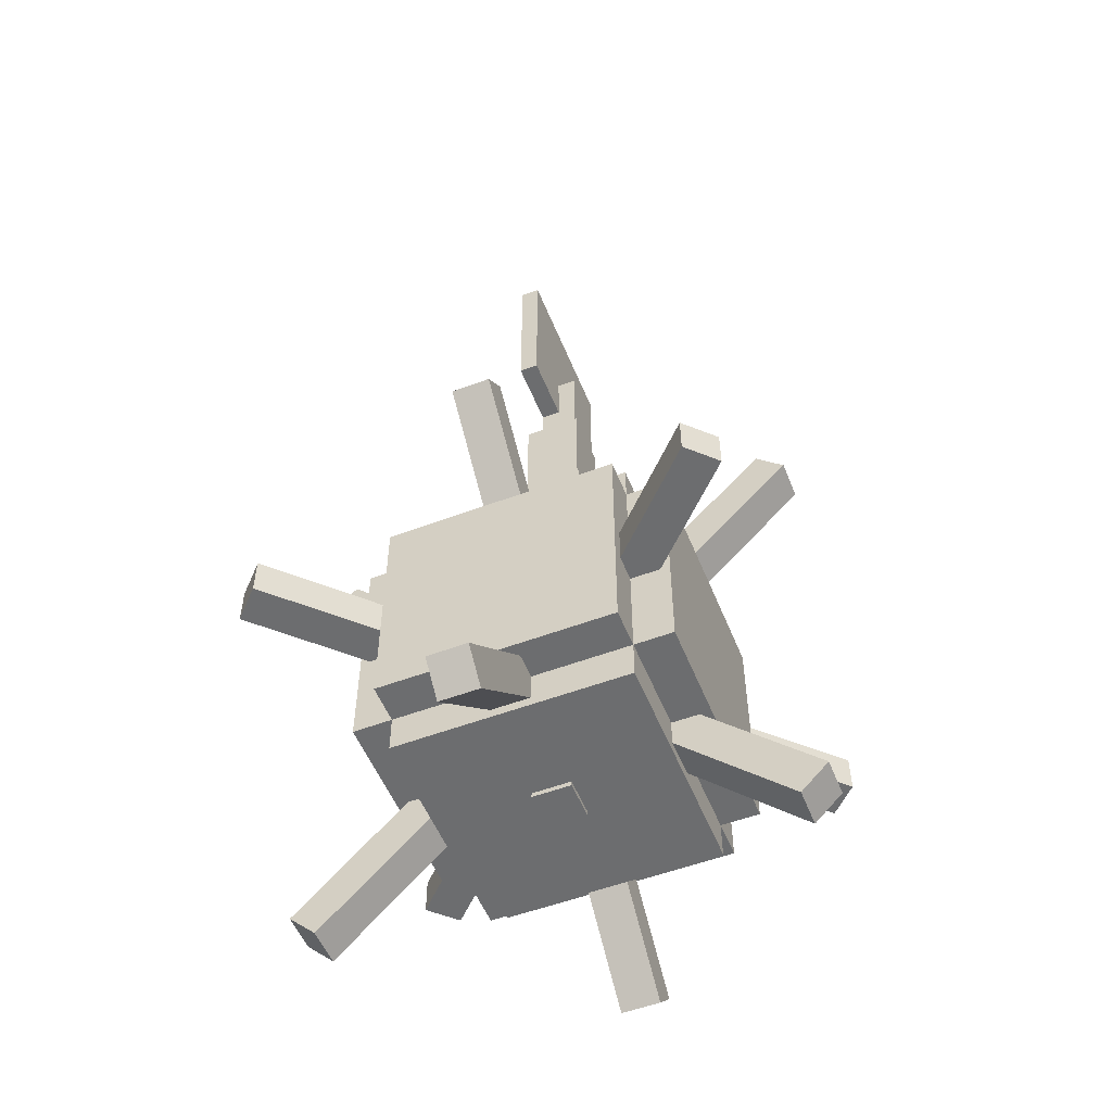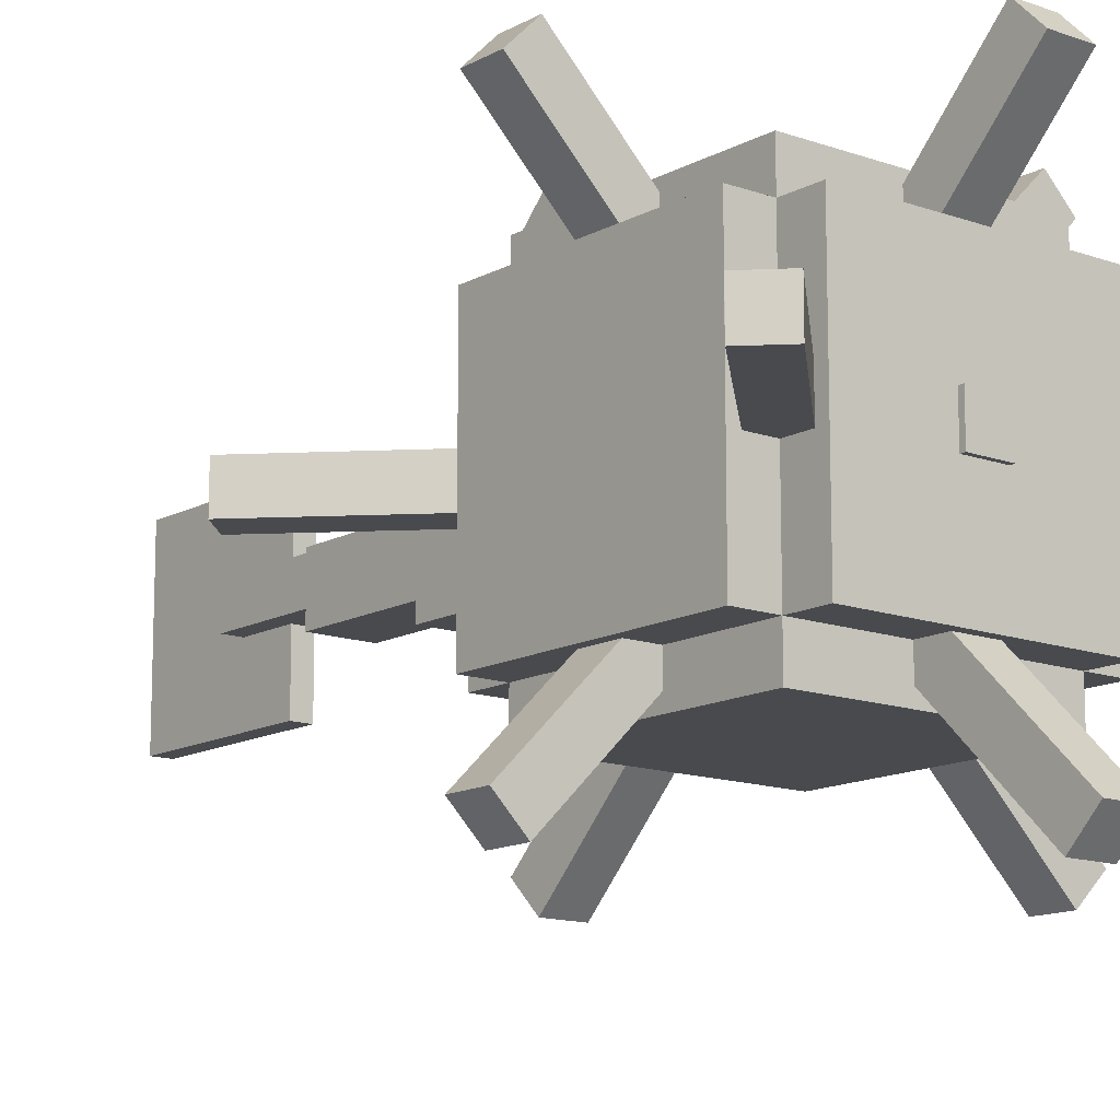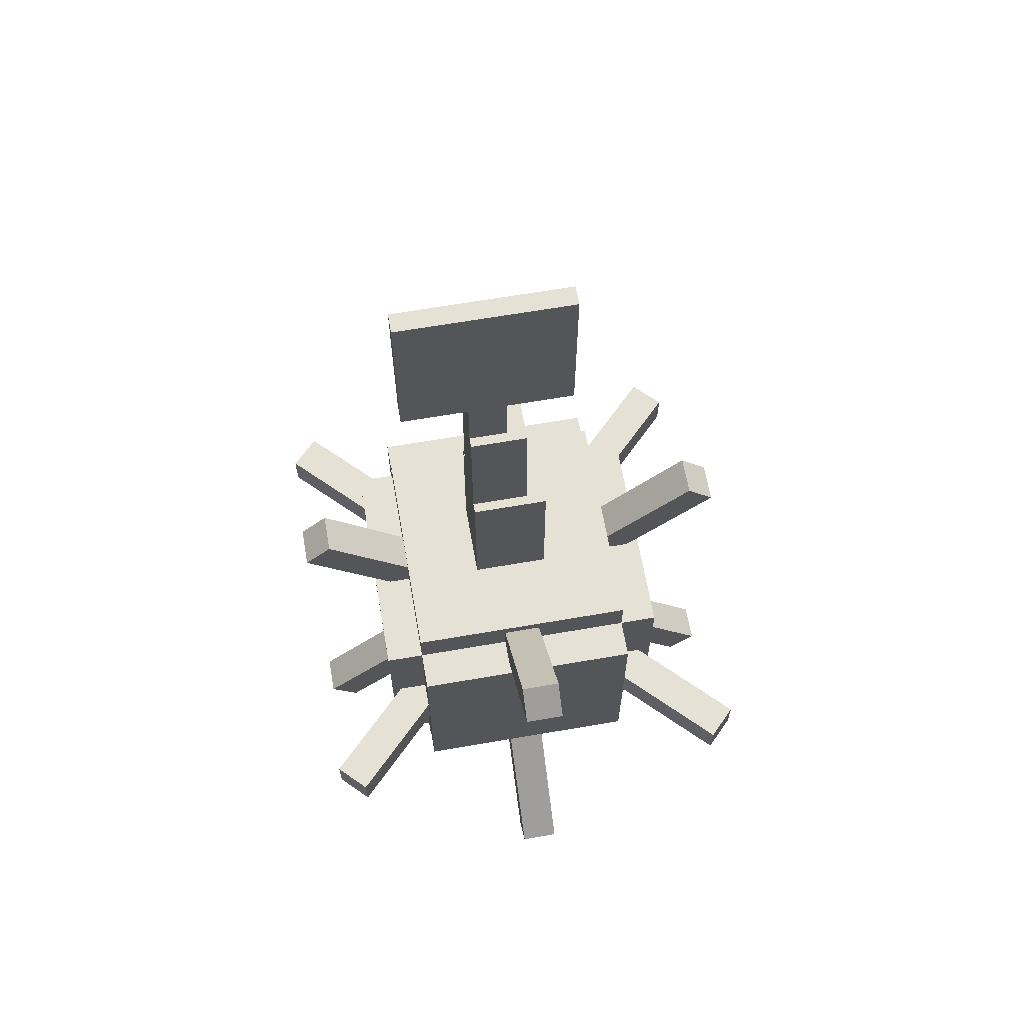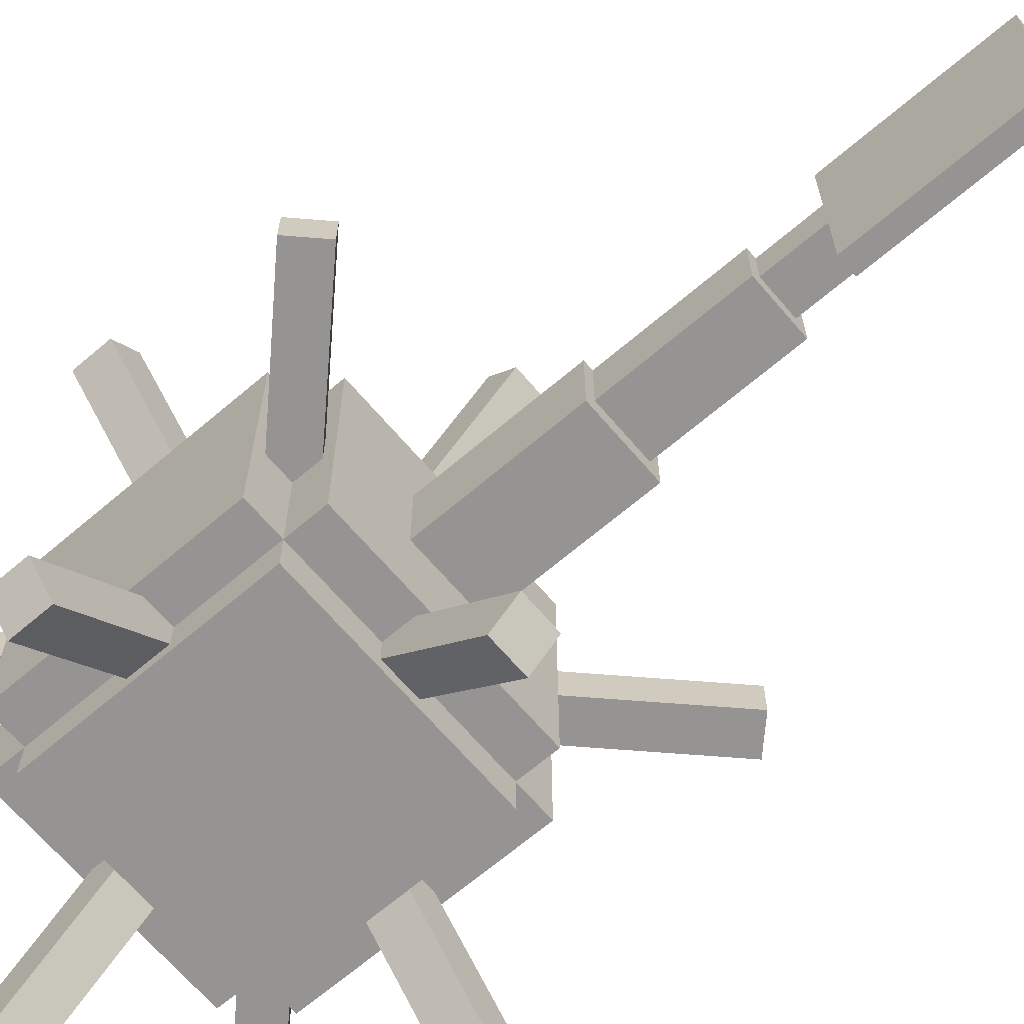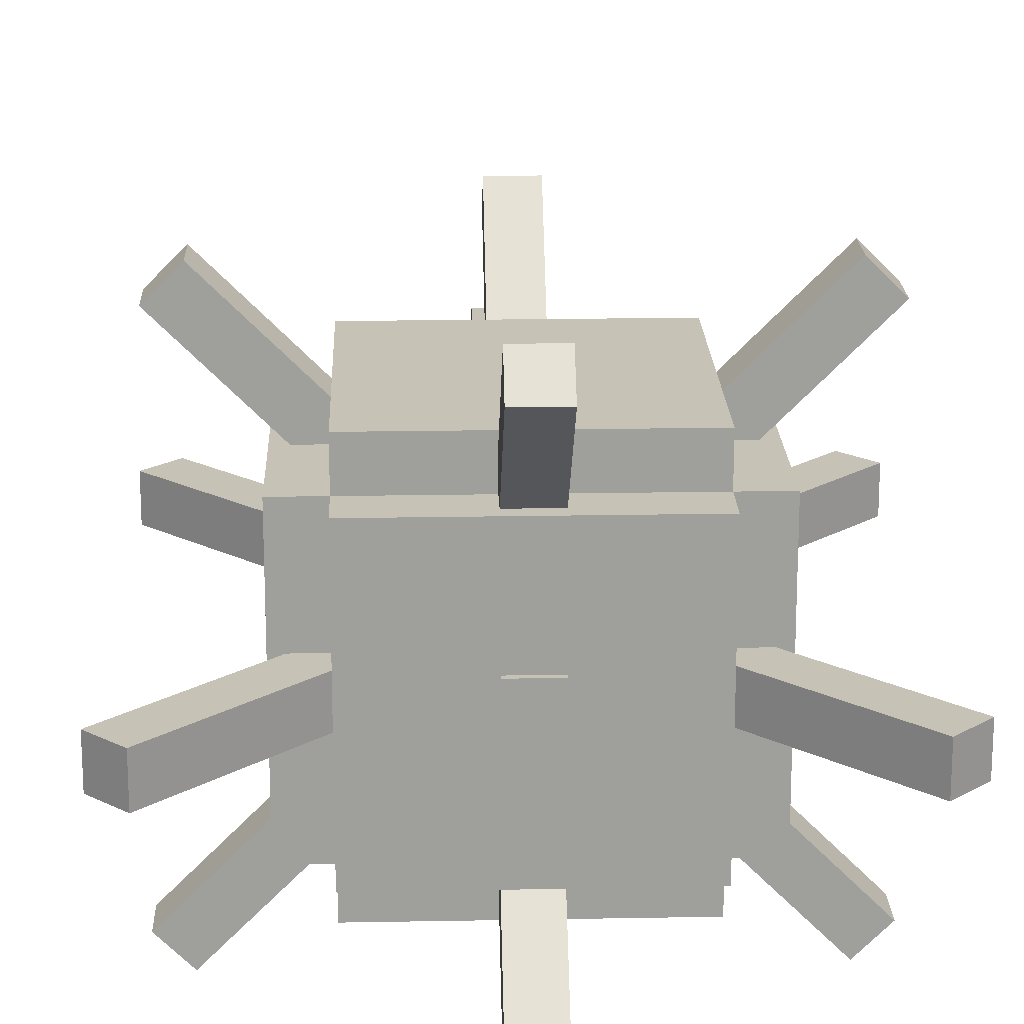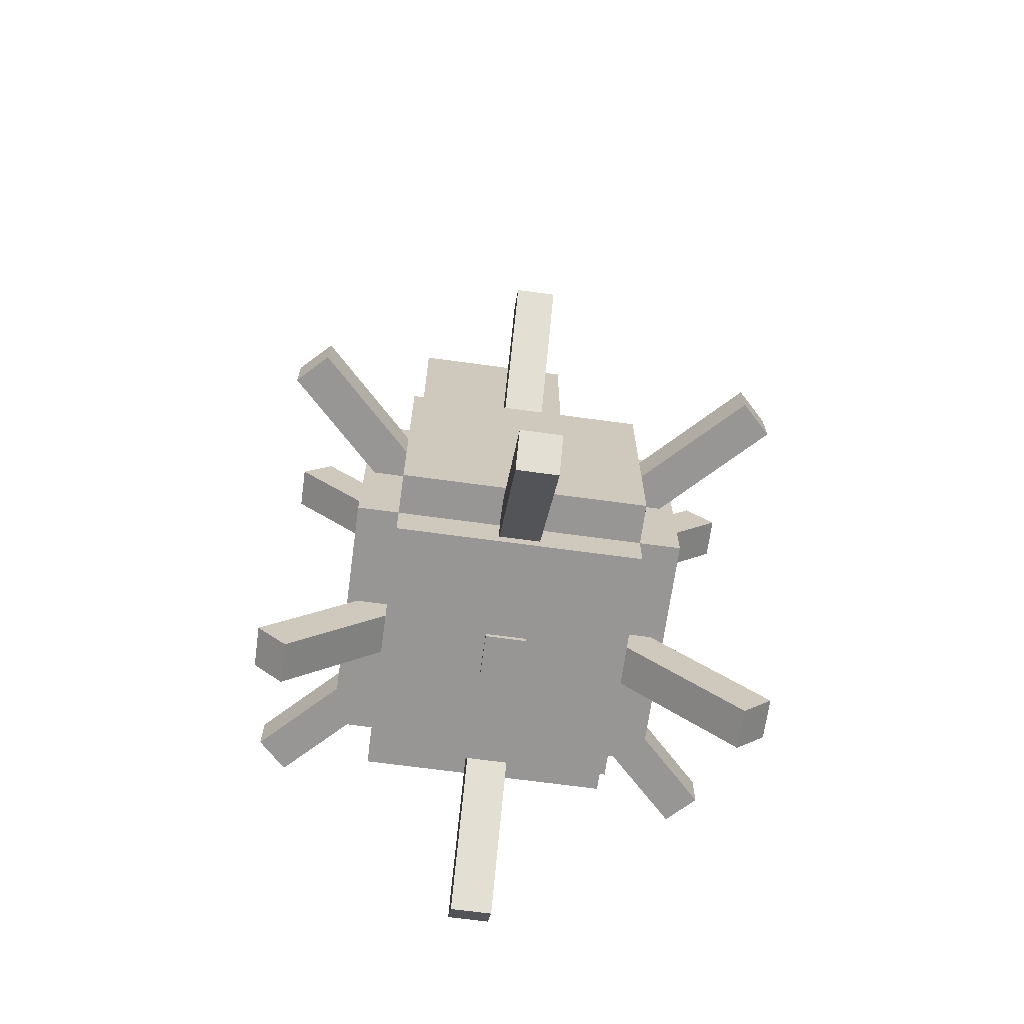
<metadata>
{"format":"obj","ext":"obj","renderer":"f3d","projection":"perspective","resolution":1024,"background":"white","views":[{"elev":-53.9,"azim":21.8,"up":"+Z"},{"elev":-13.3,"azim":140.8,"up":"+Y"},{"elev":64.8,"azim":-99.9,"up":"+Z"},{"elev":-67.2,"azim":-49.5,"up":"+Y"},{"elev":19.1,"azim":178.0,"up":"+Y"},{"elev":-68.0,"azim":-97.8,"up":"+Z"}]}
</metadata>
<code>
o head
v 0.375 0.875 0.5
v 0.375 0.875 -0.5
v 0.375 0.125 0.5
v 0.375 0.125 -0.5
v -0.375 0.875 -0.5
v -0.375 0.875 0.5
v -0.375 0.125 -0.5
v -0.375 0.125 0.5
f 4 7 5 2
f 3 4 2 1
f 8 3 1 6
f 7 8 6 5
f 6 1 2 5
f 7 4 3 8
o head
v 0.5 0.875 0.375
v 0.5 0.875 -0.375
v 0.5 0.125 0.375
v 0.5 0.125 -0.375
v 0.375 0.875 -0.375
v 0.375 0.875 0.375
v 0.375 0.125 -0.375
v 0.375 0.125 0.375
f 12 15 13 10
f 11 12 10 9
f 16 11 9 14
f 15 16 14 13
f 14 9 10 13
f 15 12 11 16
o head
v -0.375 0.875 0.375
v -0.375 0.875 -0.375
v -0.375 0.125 0.375
v -0.375 0.125 -0.375
v -0.5 0.875 -0.375
v -0.5 0.875 0.375
v -0.5 0.125 -0.375
v -0.5 0.125 0.375
f 20 23 21 18
f 19 20 18 17
f 24 19 17 22
f 23 24 22 21
f 22 17 18 21
f 23 20 19 24
o head
v 0.375 1 0.375
v 0.375 1 -0.375
v 0.375 0.875 0.375
v 0.375 0.875 -0.375
v -0.375 1 -0.375
v -0.375 1 0.375
v -0.375 0.875 -0.375
v -0.375 0.875 0.375
f 28 31 29 26
f 27 28 26 25
f 32 27 25 30
f 31 32 30 29
f 30 25 26 29
f 31 28 27 32
o head
v 0.375 0.125 0.375
v 0.375 0.125 -0.375
v 0.375 0 0.375
v 0.375 0 -0.375
v -0.375 0.125 -0.375
v -0.375 0.125 0.375
v -0.375 0 -0.375
v -0.375 0 0.375
f 36 39 37 34
f 35 36 34 33
f 40 35 33 38
f 39 40 38 37
f 38 33 34 37
f 39 36 35 40
o eye
v 0.0625 0.5625 -0.4531
v 0.0625 0.5625 -0.5156
v 0.0625 0.4375 -0.4531
v 0.0625 0.4375 -0.5156
v -0.0625 0.5625 -0.5156
v -0.0625 0.5625 -0.4531
v -0.0625 0.4375 -0.5156
v -0.0625 0.4375 -0.4531
f 44 47 45 42
f 43 44 42 41
f 48 43 41 46
f 47 48 46 45
f 46 41 42 45
f 47 44 43 48
o tailpart0
v 0.125 0.625 1
v 0.125 0.625 0.5
v 0.125 0.375 1
v 0.125 0.375 0.5
v -0.125 0.625 0.5
v -0.125 0.625 1
v -0.125 0.375 0.5
v -0.125 0.375 1
f 52 55 53 50
f 51 52 50 49
f 56 51 49 54
f 55 56 54 53
f 54 49 50 53
f 55 52 51 56
o tailpart1
v 0.09375 0.625 1.438
v 0.09375 0.625 1
v 0.09375 0.4375 1.438
v 0.09375 0.4375 1
v -0.09375 0.625 1
v -0.09375 0.625 1.438
v -0.09375 0.4375 1
v -0.09375 0.4375 1.438
f 60 63 61 58
f 59 60 58 57
f 64 59 57 62
f 63 64 62 61
f 62 57 58 61
f 63 60 59 64
o tailpart2
v 0.0625 0.625 1.812
v 0.0625 0.625 1.438
v 0.0625 0.5 1.812
v 0.0625 0.5 1.438
v -0.0625 0.625 1.438
v -0.0625 0.625 1.812
v -0.0625 0.5 1.438
v -0.0625 0.5 1.812
f 68 71 69 66
f 67 68 66 65
f 72 67 65 70
f 71 72 70 69
f 70 65 66 69
f 71 68 67 72
o tailpart2
v 0 0.8438 2.188
v 0 0.8438 1.625
v 0 0.2812 2.188
v 0 0.2812 1.625
v -0.0625 0.8438 1.625
v -0.0625 0.8438 2.188
v -0.0625 0.2812 1.625
v -0.0625 0.2812 2.188
f 76 79 77 74
f 75 76 74 73
f 80 75 73 78
f 79 80 78 77
f 78 73 74 77
f 79 76 75 80
o spikepart0
v -0.6519 1.246 0.0625
v -0.6519 1.246 -0.0625
v -0.2541 0.8481 0.0625
v -0.2541 0.8481 -0.0625
v -0.7403 1.157 -0.0625
v -0.7403 1.157 0.0625
v -0.3425 0.7597 -0.0625
v -0.3425 0.7597 0.0625
f 84 87 85 82
f 83 84 82 81
f 88 83 81 86
f 87 88 86 85
f 86 81 82 85
f 87 84 83 88
o spikepart1
v 0.7403 1.157 0.0625
v 0.7403 1.157 -0.0625
v 0.3425 0.7597 0.0625
v 0.3425 0.7597 -0.0625
v 0.6519 1.246 -0.0625
v 0.6519 1.246 0.0625
v 0.2541 0.8481 -0.0625
v 0.2541 0.8481 0.0625
f 92 95 93 90
f 91 92 90 89
f 96 91 89 94
f 95 96 94 93
f 94 89 90 93
f 95 92 91 96
o spikepart2
v 0.0625 1.246 -0.6519
v 0.0625 1.157 -0.7403
v 0.0625 0.8481 -0.2541
v 0.0625 0.7597 -0.3425
v -0.0625 1.157 -0.7403
v -0.0625 1.246 -0.6519
v -0.0625 0.7597 -0.3425
v -0.0625 0.8481 -0.2541
f 100 103 101 98
f 99 100 98 97
f 104 99 97 102
f 103 104 102 101
f 102 97 98 101
f 103 100 99 104
o spikepart3
v 0.0625 1.146 0.7513
v 0.0625 1.235 0.6629
v 0.0625 0.7487 0.3536
v 0.0625 0.8371 0.2652
v -0.0625 1.235 0.6629
v -0.0625 1.146 0.7513
v -0.0625 0.8371 0.2652
v -0.0625 0.7487 0.3536
f 108 111 109 106
f 107 108 106 105
f 112 107 105 110
f 111 112 110 109
f 110 105 106 109
f 111 108 107 112
o spikepart4
v -0.7623 -0.1683 0.0625
v -0.7623 -0.1683 -0.0625
v -0.3646 0.2294 0.0625
v -0.3646 0.2294 -0.0625
v -0.674 -0.2567 -0.0625
v -0.674 -0.2567 0.0625
v -0.2762 0.141 -0.0625
v -0.2762 0.141 0.0625
f 116 119 117 114
f 115 116 114 113
f 120 115 113 118
f 119 120 118 117
f 118 113 114 117
f 119 116 115 120
o spikepart5
v 0.674 -0.2567 0.0625
v 0.674 -0.2567 -0.0625
v 0.2762 0.141 0.0625
v 0.2762 0.141 -0.0625
v 0.7623 -0.1683 -0.0625
v 0.7623 -0.1683 0.0625
v 0.3646 0.2294 -0.0625
v 0.3646 0.2294 0.0625
f 124 127 125 122
f 123 124 122 121
f 128 123 121 126
f 127 128 126 125
f 126 121 122 125
f 127 124 123 128
o spikepart6
v 0.0625 -0.2125 -0.8065
v 0.0625 -0.3009 -0.7182
v 0.0625 0.1852 -0.4088
v 0.0625 0.09683 -0.3204
v -0.0625 -0.3009 -0.7182
v -0.0625 -0.2125 -0.8065
v -0.0625 0.09683 -0.3204
v -0.0625 0.1852 -0.4088
f 132 135 133 130
f 131 132 130 129
f 136 131 129 134
f 135 136 134 133
f 134 129 130 133
f 135 132 131 136
o spikepart7
v 0.0625 -0.2567 0.674
v 0.0625 -0.1683 0.7623
v 0.0625 0.141 0.2762
v 0.0625 0.2294 0.3646
v -0.0625 -0.1683 0.7623
v -0.0625 -0.2567 0.674
v -0.0625 0.2294 0.3646
v -0.0625 0.141 0.2762
f 140 143 141 138
f 139 140 138 137
f 144 139 137 142
f 143 144 142 141
f 142 137 138 141
f 143 140 139 144
o spikepart8
v -0.7292 0.5625 -0.8176
v -0.7292 0.4375 -0.8176
v -0.3315 0.5625 -0.4198
v -0.3315 0.4375 -0.4198
v -0.8176 0.4375 -0.7292
v -0.8176 0.5625 -0.7292
v -0.4198 0.4375 -0.3315
v -0.4198 0.5625 -0.3315
f 148 151 149 146
f 147 148 146 145
f 152 147 145 150
f 151 152 150 149
f 150 145 146 149
f 151 148 147 152
o spikepart8
v 0.8176 0.5625 -0.7292
v 0.8176 0.4375 -0.7292
v 0.4198 0.5625 -0.3315
v 0.4198 0.4375 -0.3315
v 0.7292 0.4375 -0.8176
v 0.7292 0.5625 -0.8176
v 0.3315 0.4375 -0.4198
v 0.3315 0.5625 -0.4198
f 156 159 157 154
f 155 156 154 153
f 160 155 153 158
f 159 160 158 157
f 158 153 154 157
f 159 156 155 160
o spikepart8
v -0.8176 0.5625 0.7292
v -0.8176 0.4375 0.7292
v -0.4198 0.5625 0.3315
v -0.4198 0.4375 0.3315
v -0.7292 0.4375 0.8176
v -0.7292 0.5625 0.8176
v -0.3315 0.4375 0.4198
v -0.3315 0.5625 0.4198
f 164 167 165 162
f 163 164 162 161
f 168 163 161 166
f 167 168 166 165
f 166 161 162 165
f 167 164 163 168
o spikepart8
v 0.7292 0.5625 0.8176
v 0.7292 0.4375 0.8176
v 0.3315 0.5625 0.4198
v 0.3315 0.4375 0.4198
v 0.8176 0.4375 0.7292
v 0.8176 0.5625 0.7292
v 0.4198 0.4375 0.3315
v 0.4198 0.5625 0.3315
f 172 175 173 170
f 171 172 170 169
f 176 171 169 174
f 175 176 174 173
f 174 169 170 173
f 175 172 171 176

</code>
